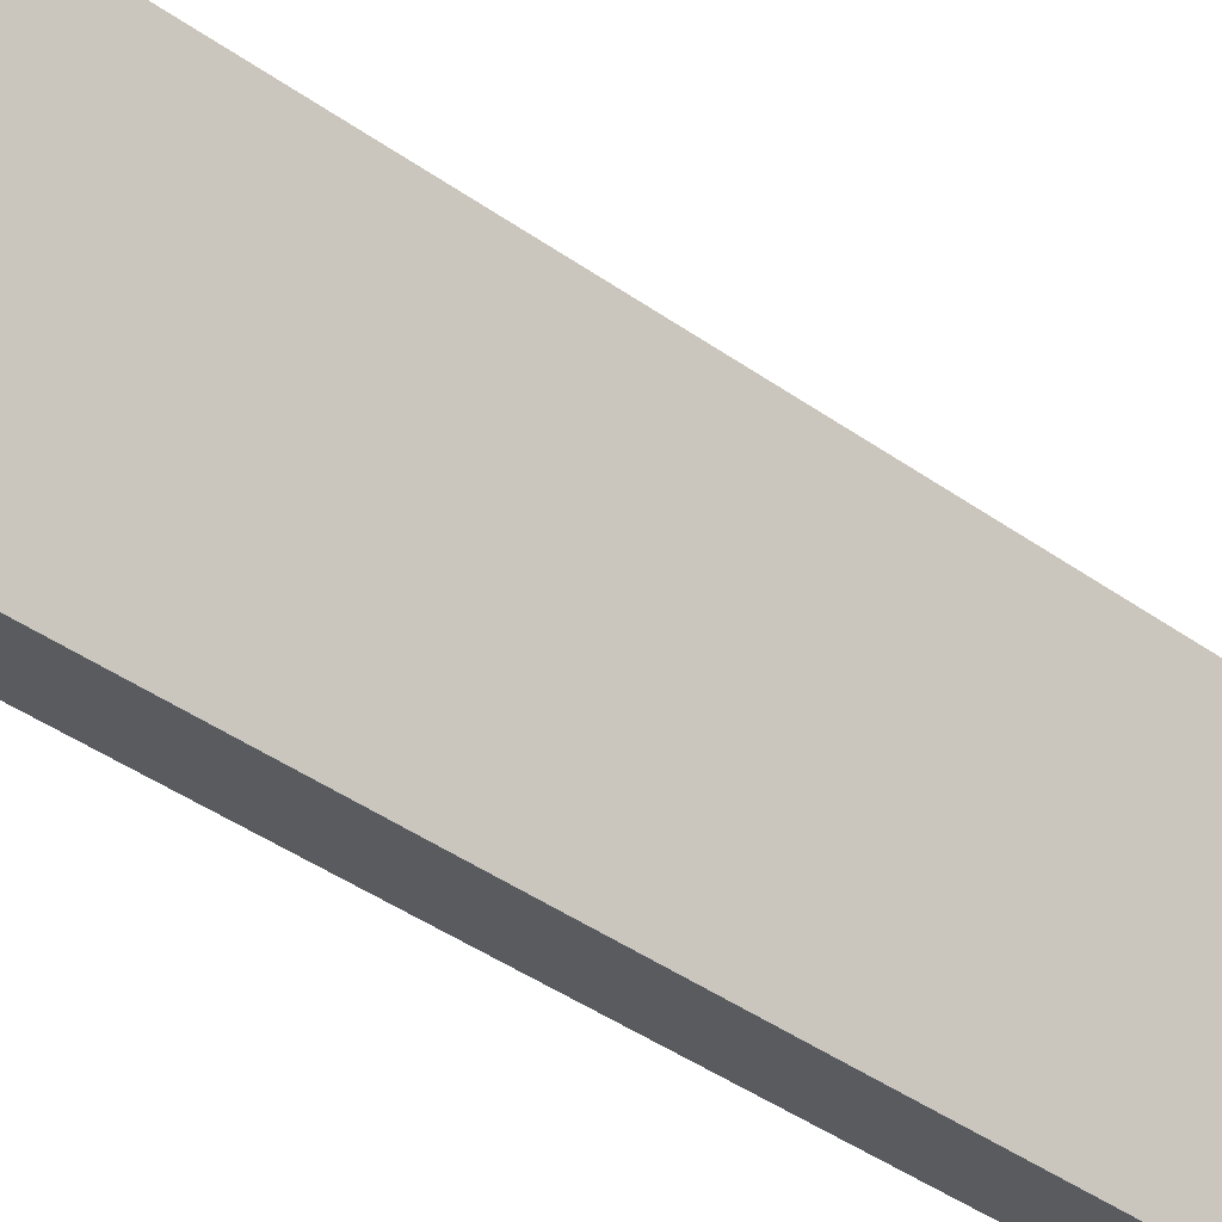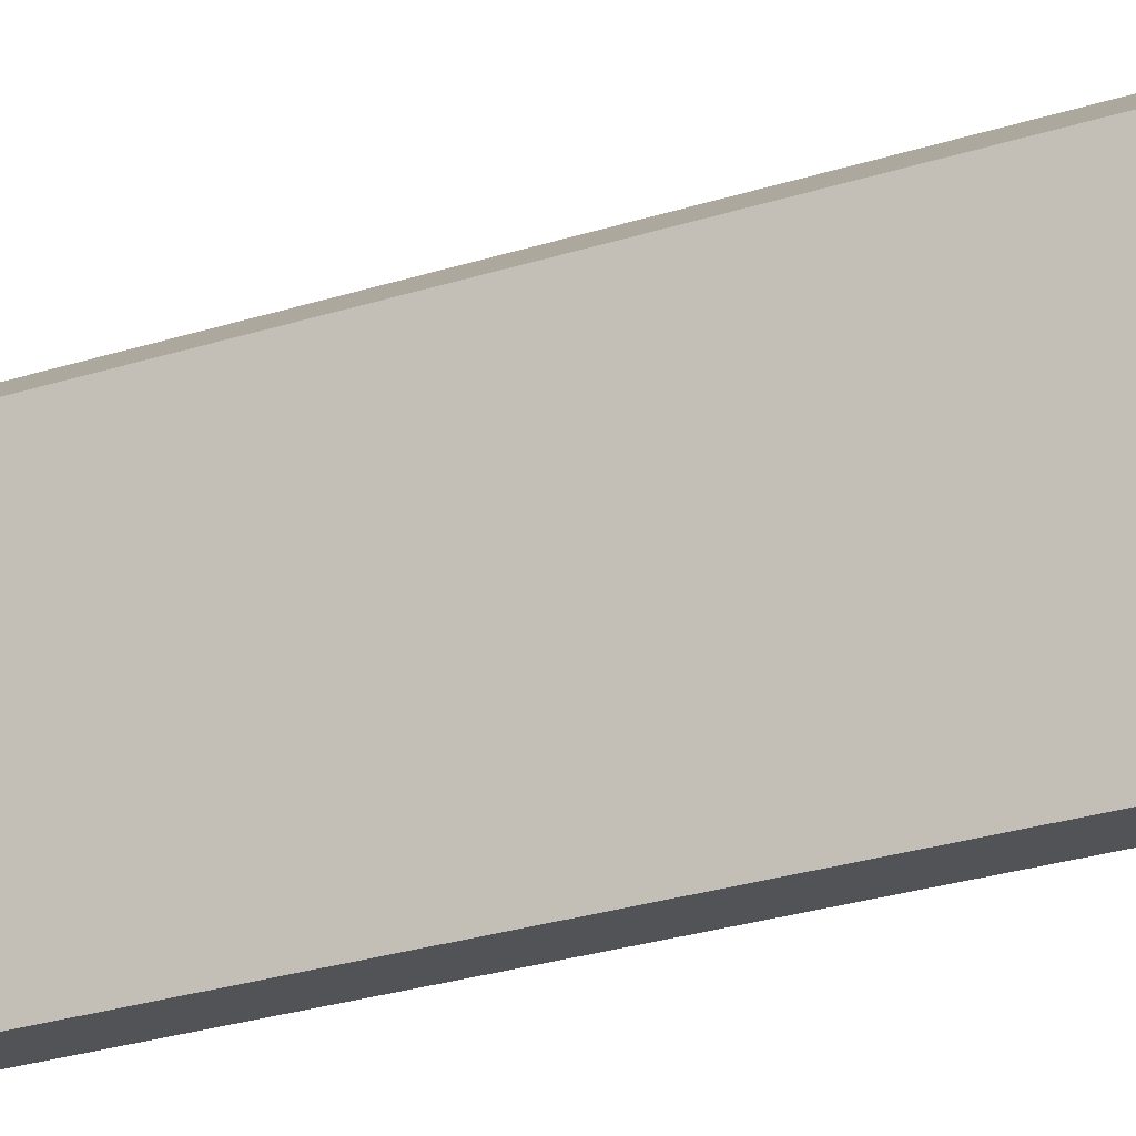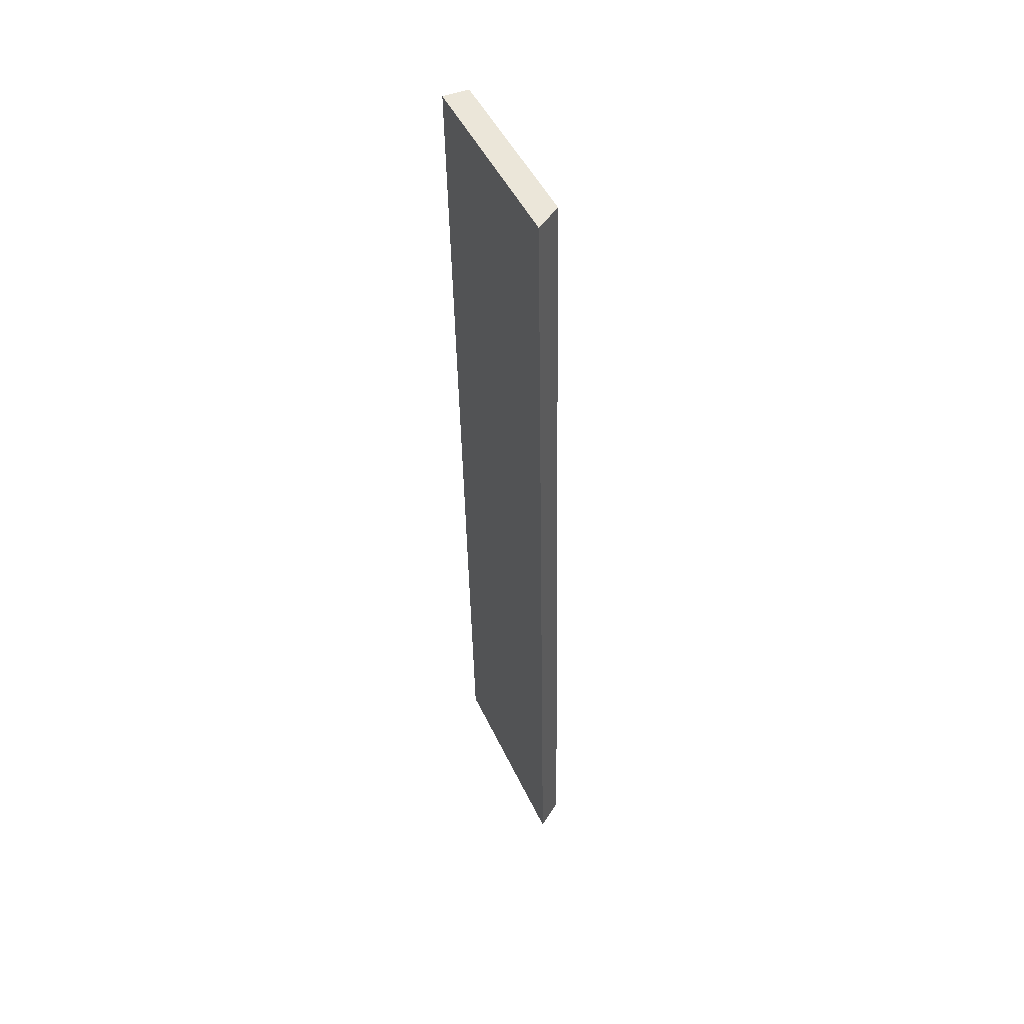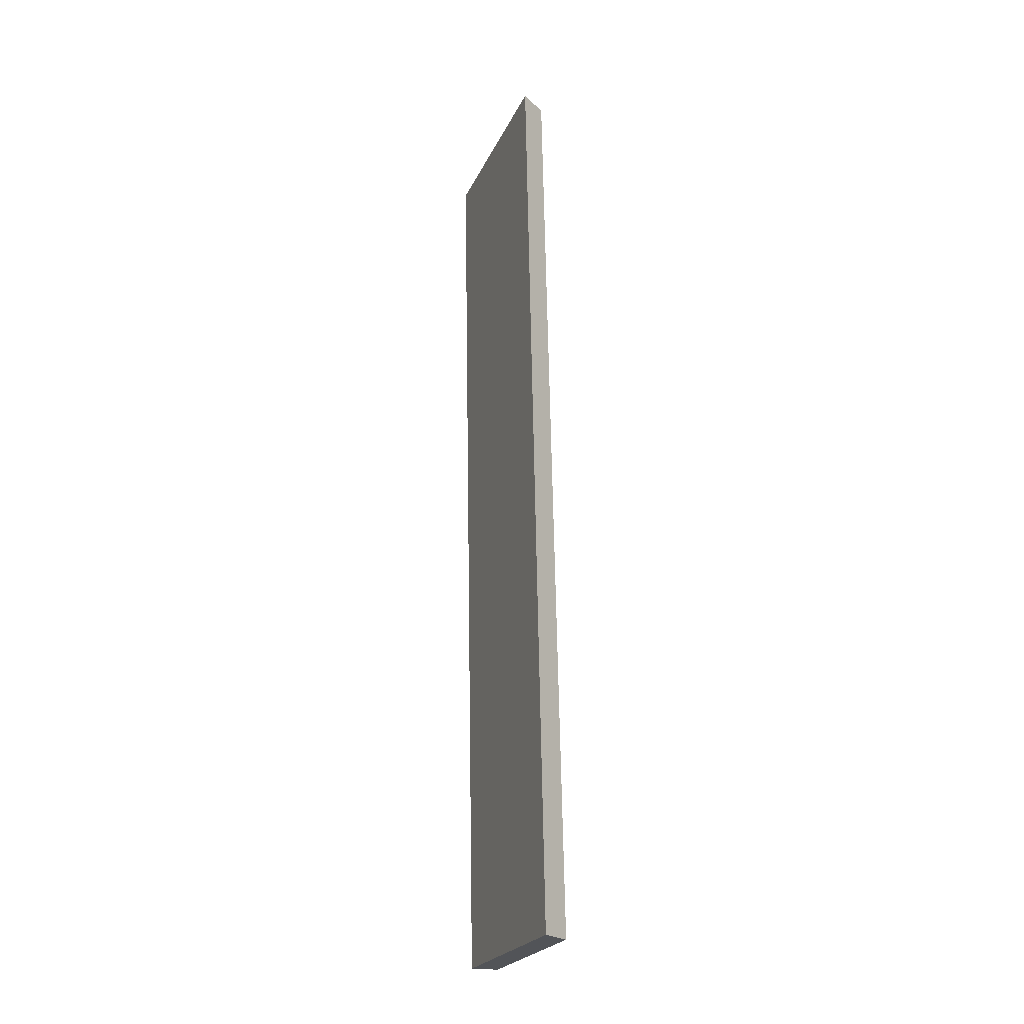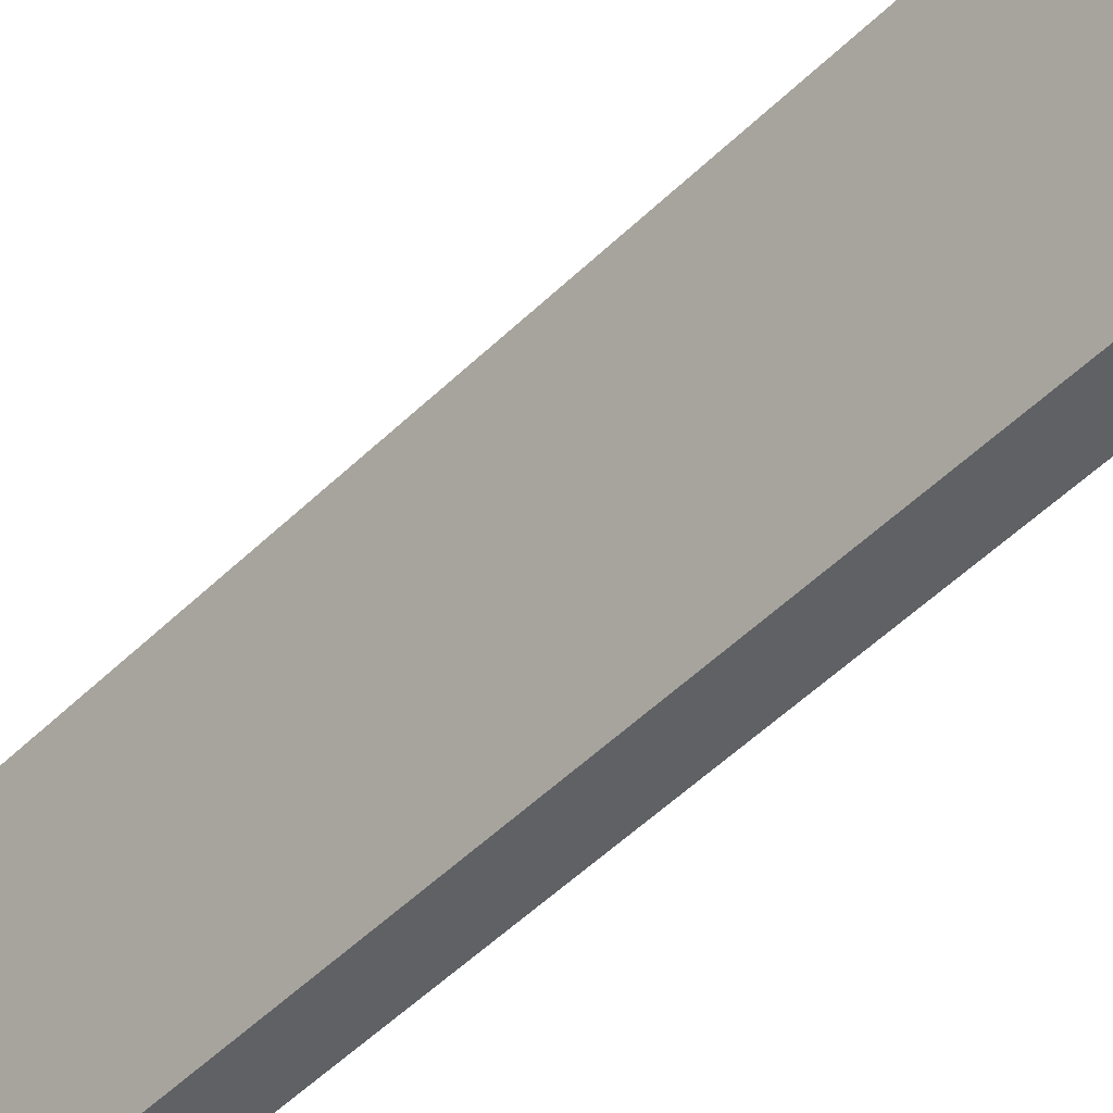
<metadata>
{"format":"obj","ext":"obj","renderer":"f3d","projection":"perspective","resolution":1024,"background":"white","views":[{"elev":-32.3,"azim":-135.9,"up":"+Y"},{"elev":-22.1,"azim":-57.8,"up":"+Y"},{"elev":47.5,"azim":155.9,"up":"+Z"},{"elev":-23.6,"azim":160.0,"up":"+Z"},{"elev":-45.4,"azim":-39.8,"up":"+Y"}]}
</metadata>
<code>
v  1.14 8.623 -0.016
v  0.754 7.85 38.19
v  1.845 8.623 38.2
v  0 7.815 4.785e-16
v  1.845 -2.339e-15 38.2
v  1.14 9.797e-19 -0.016
v  0 0 0
v  0.754 -2.339e-15 38.19
g defaultobject
f 1 2 3
f 2 1 4
f 5 1 3
f 1 5 6
f 6 4 1
f 4 6 7
f 4 8 2
f 8 4 7
f 2 5 3
f 5 2 8
f 8 6 5
f 6 8 7

</code>
